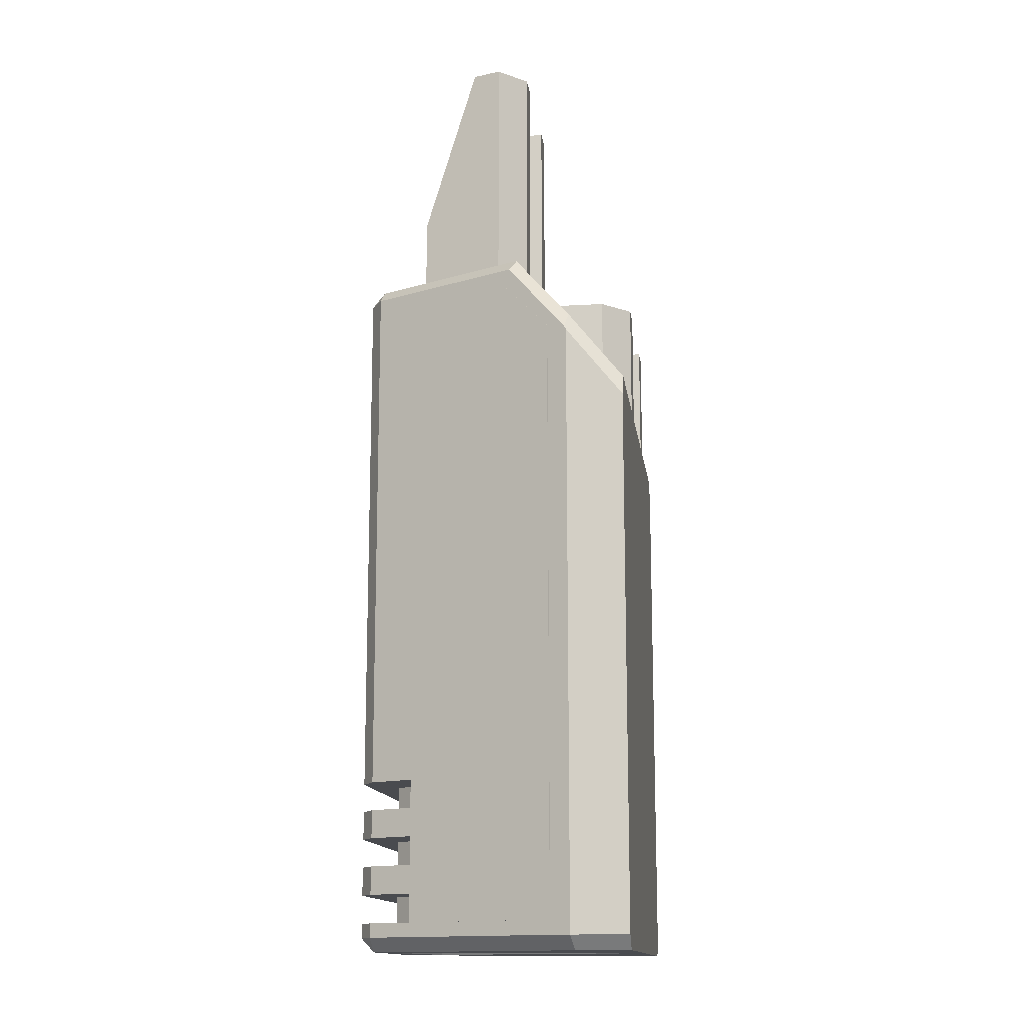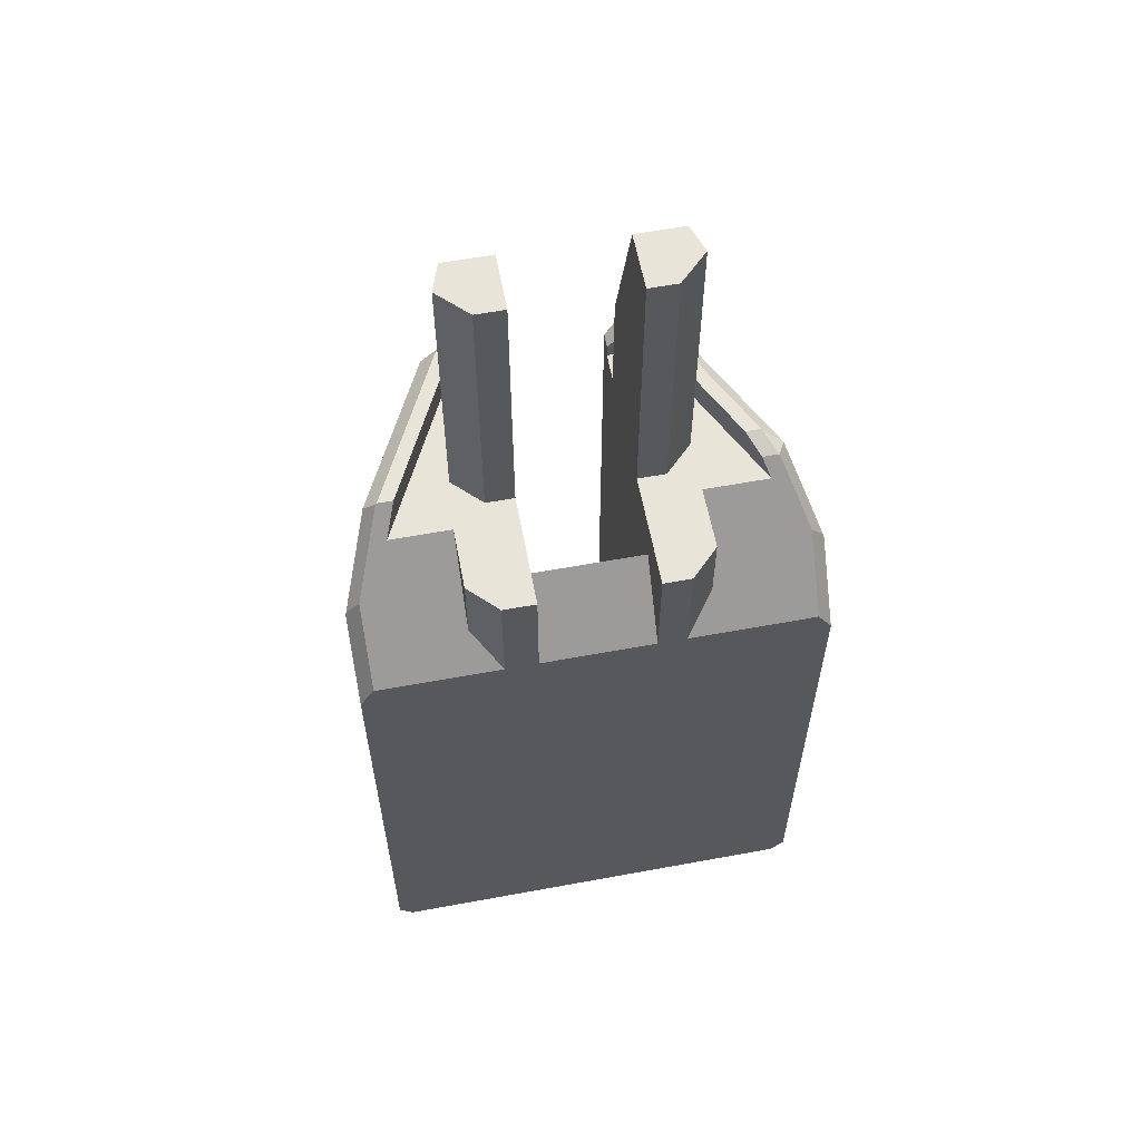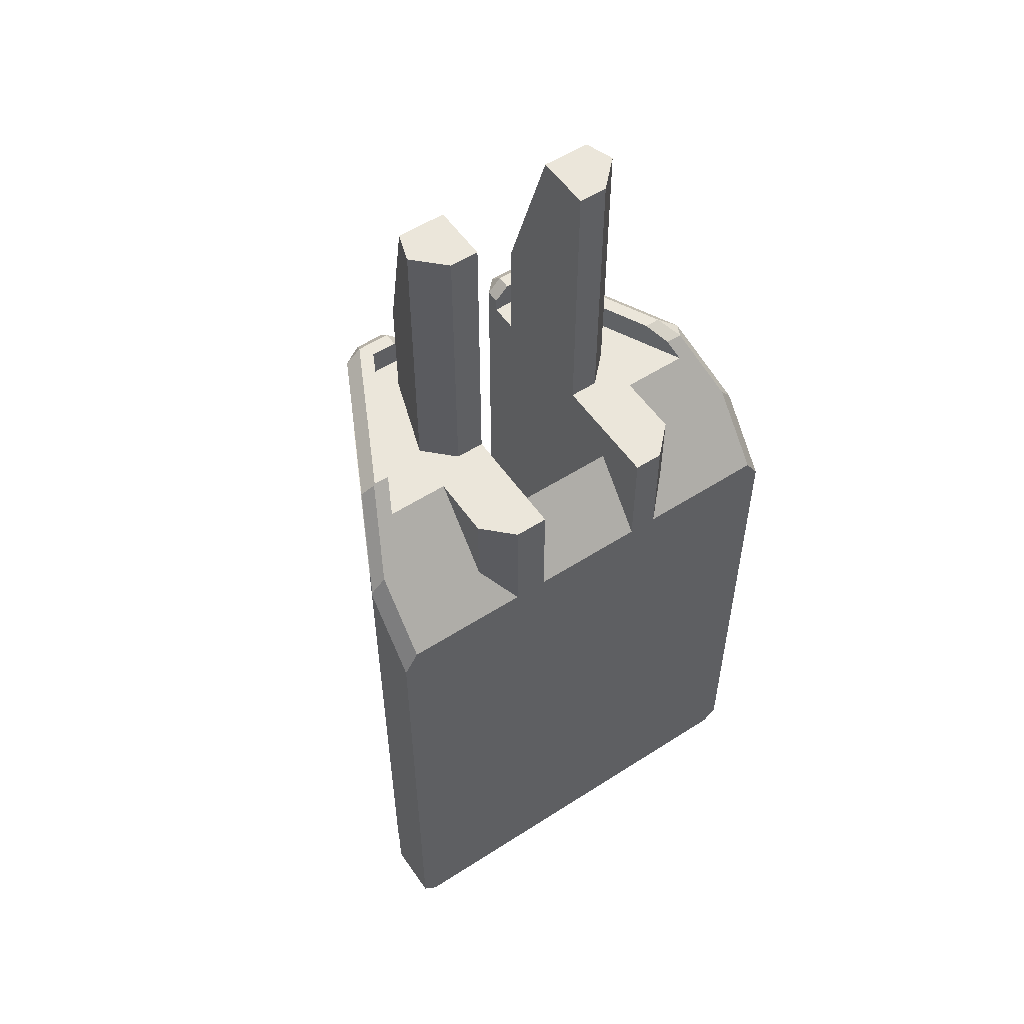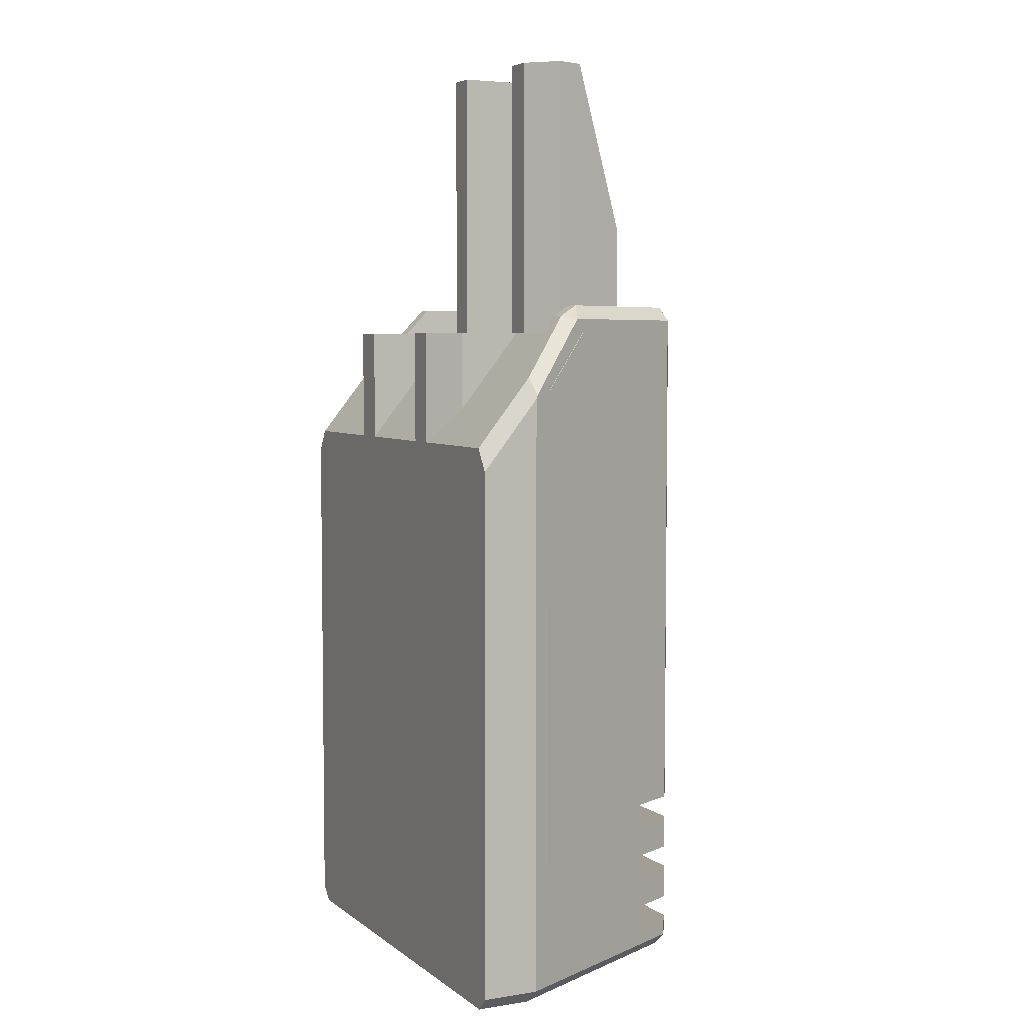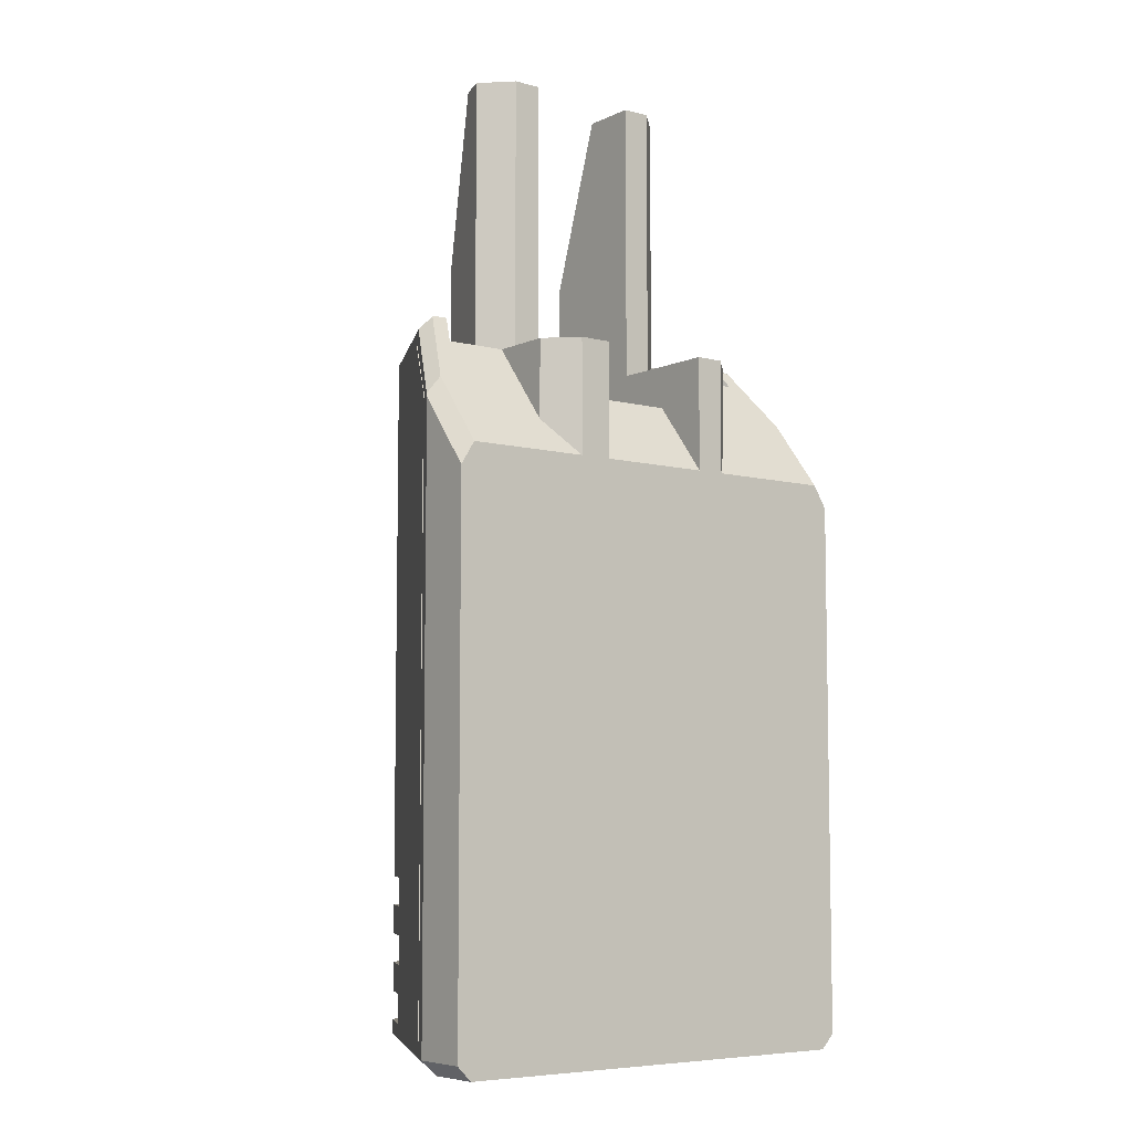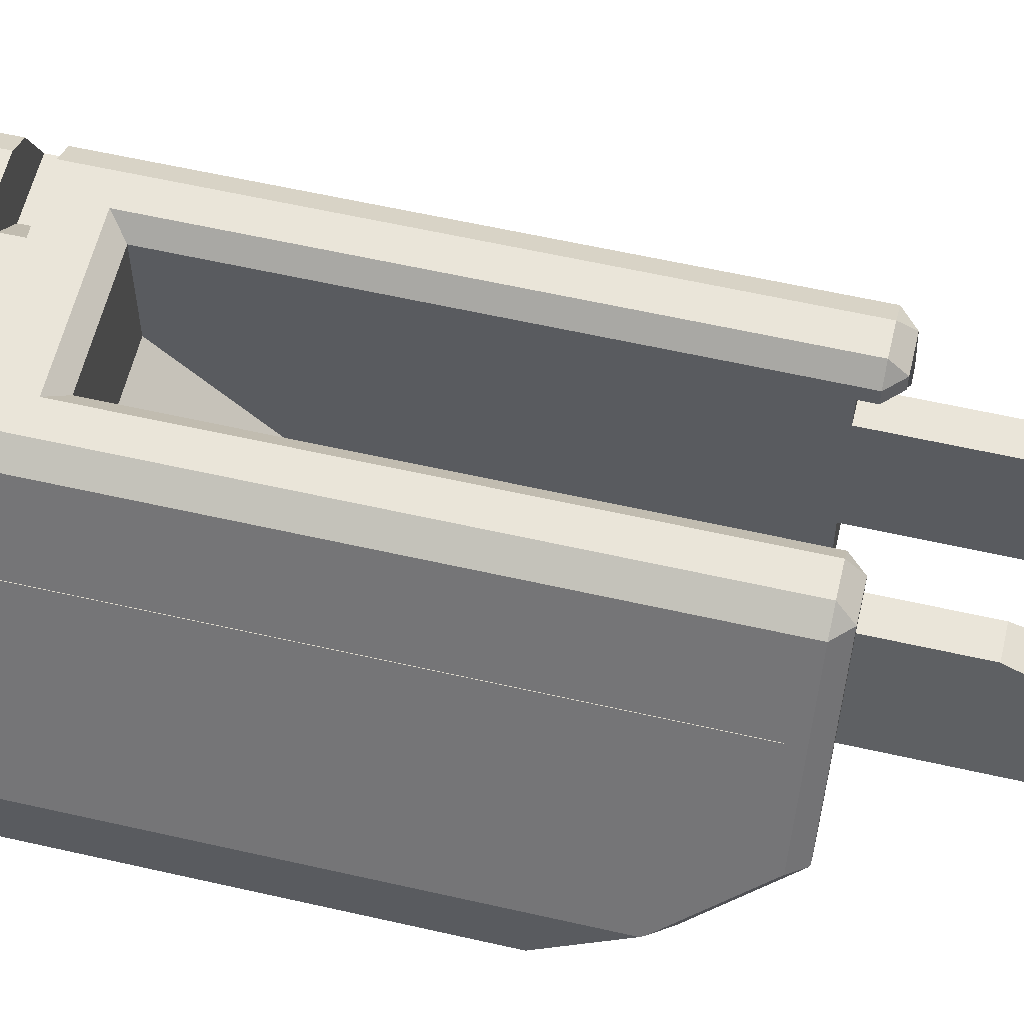
<metadata>
{"format":"obj","ext":"obj","renderer":"f3d","projection":"perspective","resolution":1024,"background":"white","views":[{"elev":-13.9,"azim":-82.5,"up":"+Z"},{"elev":59.9,"azim":-10.7,"up":"+Z"},{"elev":54.8,"azim":-34.2,"up":"+Z"},{"elev":5.0,"azim":63.7,"up":"+Z"},{"elev":-6.8,"azim":-37.4,"up":"+Z"},{"elev":58.6,"azim":-76.7,"up":"+Y"}]}
</metadata>
<code>
o TAC_WMC_PC_v10
v 0.075 0.1104 -1.475
v 0.075 0.3896 -1.475
v 0.1 0.1 -1.5
v 0.1 0.4 -1.5
v 0.05 0.05 -1.5
v -0.05 0.05 -1.5
v 0.03964 0.075 -1.475
v -0.03964 0.075 -1.475
v 0.03964 0.425 -1.475
v -0.03964 0.425 -1.475
v 0.05 0.45 -1.5
v -0.05 0.45 -1.5
v -0.1 0.1 -1.5
v -0.1 0.4 -1.5
v -0.075 0.1104 -1.475
v -0.075 0.3896 -1.475
v -0.1 0.4 -0.1
v -0.15 0.4 -0.1
v -0.1 0.3 0.2
v -0.1833 0.3 0.2
v 0.1833 0.3 0.2
v 0.15 0.4 -0.1
v 0.1 0.3 0.2
v 0.1 0.4 -0.1
v 0.2 0.25 0.2
v 0.15 0.2 0.2
v 0.1 0.2 0.2
v 0.1 0.2 -0.3
v 0.1 0.4 -0.3
v 0.1 0.1 -0.375
v 0.1 0.1 -0.9
v 0.1 0.45 -0.3
v 0.1 0.475 -1.1
v 0.1 0.475 -0.275
v 0.1 0.45 -0.275
v 0.1 0.3 -1.1
v 0.1 0 -0.5
v 0.1 0 -0.3
v -0.1 0.2 0.2
v -0.1 0.2 -0.3
v -0.1 0.4 -0.3
v -0.1 0.1 -0.375
v -0.1 0.1 -0.9
v -0.1 0 -0.3
v -0.1 0 -0.5
v -0.1 0.3 -1.1
v -0.1 0.475 -1.1
v -0.1 0.45 -0.3
v -0.1 0.475 -0.275
v -0.1 0.45 -0.275
v -0.2 0.25 0.2
v -0.15 0.2 0.2
v 0.15 0.2 -0.3
v 0.2 0.25 -0.3
v 0.15 0.4 -0.3
v 0.17 0.45 -0.3
v 0.315 0.16 -0.3
v 0.2 0.16 -0.3
v 0.15 0 -0.3
v 0.2 0.05 -0.3
v -0.2 0.25 -0.3
v -0.15 0.4 -0.3
v -0.15 0.2 -0.3
v -0.1575 0 -0.3
v -0.2075 0.05 -0.3
v -0.2075 0.16 -0.3
v -0.315 0.16 -0.3
v -0.17 0.45 -0.3
v 0.2112 0.4776 -1.3
v 0.175 0.5 -1.3
v 0.2112 0.4776 -1.25
v 0.175 0.5 -1.25
v 0.15 0.4 -1.3
v 0.1 0.45 -1.3
v -0.1 0.45 -1.3
v 0.25 0.4 -1.3
v -0.175 0.5 -1.3
v -0.15 0.4 -1.3
v -0.2112 0.4776 -1.3
v -0.25 0.4 -1.3
v 0.3376 0.2247 -0.3
v 0.345 0.21 -0.275
v 0.3824 0.1353 -0.4
v 0.3984 0.1031 -0.4086
v 0.4 0.1 -0.415
v 0.2706 0.3589 -0.3
v 0.2112 0.4776 -0.275
v 0.2112 0.4776 -1.2
v 0.25 0.4 -1.2
v 0.2706 0.3589 -1.45
v 0.25 0.4 -1.25
v 0.3824 0.1353 -1.45
v 0.4 0.1 -1.475
v 0.2112 0.4776 -1.475
v 0.25 0.4 -1.45
v 0.2112 0.4776 -1.45
v 0.25 0.4 -1.4
v 0.25 0.4 -1.35
v 0.2112 0.4776 -1.4
v 0.2112 0.4776 -1.35
v 0.175 0.5 -1.4
v 0.175 0.5 -1.35
v 0.15 0.4 -1.4
v 0.1 0.45 -1.4
v -0.1 0.45 -1.4
v -0.175 0.5 -1.4
v -0.15 0.4 -1.4
v -0.2112 0.4776 -1.4
v -0.25 0.4 -1.4
v 0.3316 0.1844 -0.2695
v 0.3095 0.225 -0.25
v 0.1845 0.475 -0.25
v 0.175 0.5 -0.275
v 0.175 0.5 -1.2
v 0.125 0.475 -0.25
v 0.125 0.5 -0.275
v 0.125 0.5 -1.125
v -0.4 0 -0.54
v -0.375 0 -0.5
v -0.4 0.1 -0.415
v -0.375 0.09762 -0.378
v -0.3984 0.1031 -0.4086
v -0.125 0.5 -1.125
v -0.125 0.475 -0.25
v -0.125 0.5 -0.275
v -0.2112 0.4776 -0.275
v -0.1845 0.475 -0.25
v -0.175 0.5 -0.275
v -0.175 0.5 -1.2
v -0.2112 0.4776 -1.2
v -0.322 0.2 -0.25
v -0.345 0.21 -0.275
v -0.3244 0.1987 -0.2516
v -0.125 0.45 -0.25
v 0.125 0.45 -0.25
v 0.2825 0.225 -0.25
v 0.3028 0.1844 -0.2695
v 0.375 0.09762 -0.378
v 0.375 0 -0.5
v 0.4 0 -0.54
v -0.4 0.1 -1.475
v -0.4 0 -1.475
v -0.2706 0.3589 -0.3
v -0.3376 0.2247 -0.3
v -0.3824 0.1353 -0.4
v -0.3824 0.1353 -1.45
v -0.2706 0.3589 -1.45
v -0.2112 0.4776 -1.475
v -0.25 0.4 -1.45
v -0.2112 0.4776 -1.45
v -0.25 0.4 -1.2
v -0.25 0.4 -1.25
v -0.2112 0.4776 -1.25
v -0.25 0.4 -1.35
v -0.2112 0.4776 -1.35
v -0.15 0.4 -1.2
v -0.1 0.45 -1.2
v 0.1 0.45 -1.2
v 0.15 0.4 -1.2
v 0.4 0 -1.475
v -0.1575 0 -0.5
v 0.15 0 -0.5
v -0.375 0 -1.5
v 0.375 0 -1.5
v -0.175 0.5 -1.35
v 0.15 0.4 -1.35
v 0.1 0.45 -1.35
v -0.1 0.45 -1.35
v -0.15 0.4 -1.35
v -0.175 0.5 -1.25
v 0.15 0.4 -1.25
v 0.1 0.45 -1.25
v -0.1 0.45 -1.25
v -0.15 0.4 -1.25
v -0.1845 0.475 -1.5
v -0.175 0.5 -1.475
v -0.175 0.5 -1.45
v 0.1845 0.475 -1.5
v 0.175 0.5 -1.475
v 0.175 0.5 -1.45
v 0.375 0.0941 -1.5
v -0.375 0.0941 -1.5
v 0.15 0.4 -1.45
v 0.1 0.45 -1.45
v -0.1 0.45 -1.45
v -0.15 0.4 -1.45
v 0.2 0.05 -0.4375
v -0.2075 0.05 -0.4375
v -0.295 0.2 -0.25
v -0.3833 0.1357 -0.4
v -0.3385 0.2252 -0.3
v -0.2715 0.3593 -0.3
v -0.2715 0.3593 -1.45
v -0.3833 0.1357 -1.45
v 0.3385 0.2252 -0.3
v 0.3833 0.1357 -0.4
v 0.2715 0.3593 -0.3
v 0.2715 0.3593 -1.45
v 0.3833 0.1357 -1.45
v -0.17 0.45 -0.25
v 0.17 0.45 -0.25
f 1 2 3
f 3 2 4
f 5 6 7
f 7 6 8
f 9 10 11
f 11 10 12
f 13 14 15
f 15 14 16
f 10 16 12
f 12 16 14
f 6 13 8
f 8 13 15
f 2 9 4
f 4 9 11
f 7 1 5
f 5 1 3
f 8 15 1
f 1 15 16
f 1 16 2
f 2 16 10
f 2 10 9
f 1 7 8
f 17 18 19
f 19 18 20
f 21 22 23
f 23 22 24
f 21 23 25
f 25 23 26
f 26 23 27
f 23 24 27
f 27 24 28
f 28 24 29
f 28 29 30
f 30 29 31
f 31 29 32
f 31 32 33
f 33 32 34
f 34 32 35
f 33 36 31
f 37 38 30
f 30 38 28
f 19 39 17
f 17 39 40
f 17 40 41
f 41 40 42
f 41 42 43
f 40 44 42
f 42 44 45
f 46 47 43
f 43 47 48
f 43 48 41
f 47 49 48
f 48 49 50
f 20 51 19
f 19 51 52
f 19 52 39
f 53 54 26
f 26 54 25
f 28 53 27
f 27 53 26
f 24 22 29
f 29 22 55
f 21 25 22
f 22 25 54
f 22 54 55
f 29 55 32
f 32 55 56
f 56 55 54
f 56 54 57
f 57 54 58
f 58 54 53
f 58 53 38
f 38 53 28
f 59 60 38
f 38 60 58
f 20 18 51
f 51 18 61
f 61 18 62
f 18 17 62
f 62 17 41
f 63 40 52
f 52 40 39
f 61 63 51
f 51 63 52
f 40 63 44
f 44 63 64
f 64 63 65
f 65 63 66
f 66 63 61
f 66 61 67
f 67 61 68
f 68 61 62
f 68 62 48
f 48 62 41
f 69 70 71
f 71 70 72
f 69 73 70
f 70 73 74
f 70 74 75
f 69 76 73
f 70 75 77
f 77 75 78
f 77 78 79
f 79 78 80
f 81 82 83
f 83 82 84
f 83 84 85
f 81 86 82
f 82 86 87
f 87 86 88
f 88 86 89
f 89 86 90
f 89 90 91
f 91 90 76
f 91 76 69
f 92 93 90
f 90 93 94
f 90 94 95
f 95 94 96
f 93 92 85
f 85 92 83
f 69 71 91
f 95 97 90
f 90 97 98
f 90 98 76
f 97 99 98
f 98 99 100
f 99 101 100
f 100 101 102
f 99 103 101
f 101 103 104
f 101 104 105
f 99 97 103
f 101 105 106
f 106 105 107
f 106 107 108
f 108 107 109
f 110 82 111
f 112 87 113
f 88 114 87
f 87 114 113
f 34 115 116
f 112 113 115
f 115 113 116
f 34 116 33
f 33 116 117
f 118 119 120
f 120 119 121
f 120 121 122
f 117 123 33
f 33 123 47
f 124 49 125
f 123 125 47
f 47 125 49
f 126 127 128
f 125 128 124
f 124 128 127
f 129 130 128
f 128 130 126
f 127 126 131
f 131 126 132
f 131 132 133
f 50 49 134
f 134 49 124
f 133 132 121
f 121 132 122
f 135 115 35
f 35 115 34
f 112 111 87
f 87 111 82
f 136 137 111
f 111 137 110
f 84 82 138
f 138 82 110
f 84 138 85
f 85 138 139
f 85 139 140
f 120 141 118
f 118 141 142
f 143 144 132
f 132 144 145
f 132 145 122
f 122 145 120
f 120 145 146
f 120 146 141
f 141 146 147
f 141 147 148
f 148 147 149
f 148 149 150
f 143 151 147
f 147 151 152
f 147 152 80
f 80 152 153
f 80 153 79
f 132 126 143
f 143 126 130
f 143 130 151
f 80 154 147
f 147 154 109
f 147 109 149
f 154 155 109
f 109 155 108
f 128 123 129
f 129 123 117
f 129 117 114
f 114 117 113
f 113 117 116
f 128 125 123
f 151 130 156
f 156 130 129
f 156 129 157
f 157 129 114
f 157 114 158
f 158 114 159
f 159 114 88
f 159 88 89
f 85 140 93
f 93 140 160
f 119 118 161
f 161 118 142
f 161 142 45
f 45 142 160
f 45 160 37
f 37 160 162
f 37 162 38
f 38 162 59
f 163 164 142
f 142 164 160
f 160 140 162
f 162 140 139
f 44 64 45
f 45 64 161
f 155 165 108
f 108 165 106
f 98 100 166
f 166 100 102
f 166 102 167
f 167 102 165
f 167 165 168
f 168 165 169
f 169 165 155
f 169 155 154
f 153 170 79
f 79 170 77
f 91 71 171
f 171 71 72
f 171 72 172
f 172 72 170
f 172 170 173
f 173 170 174
f 174 170 153
f 174 153 152
f 175 148 176
f 150 177 148
f 148 177 176
f 94 178 179
f 176 179 175
f 175 179 178
f 180 96 179
f 179 96 94
f 178 94 181
f 181 94 93
f 141 148 182
f 182 148 175
f 93 160 181
f 181 160 164
f 163 142 182
f 182 142 141
f 179 176 180
f 180 176 177
f 95 96 183
f 183 96 180
f 183 180 184
f 184 180 177
f 184 177 185
f 185 177 186
f 186 177 150
f 186 150 149
f 60 59 187
f 187 59 162
f 60 187 58
f 65 188 64
f 64 188 161
f 37 30 45
f 45 30 42
f 137 57 110
f 110 57 138
f 138 57 187
f 138 187 139
f 139 187 162
f 57 58 187
f 188 65 66
f 119 188 121
f 121 188 67
f 121 67 133
f 133 67 189
f 133 189 131
f 119 161 188
f 188 66 67
f 145 144 190
f 190 144 191
f 144 143 191
f 191 143 192
f 143 147 192
f 192 147 193
f 147 146 193
f 193 146 194
f 146 145 194
f 194 145 190
f 194 190 193
f 193 190 192
f 192 190 191
f 81 83 195
f 195 83 196
f 86 81 197
f 197 81 195
f 90 86 198
f 198 86 197
f 92 90 199
f 199 90 198
f 83 92 196
f 196 92 199
f 199 198 196
f 196 198 197
f 196 197 195
f 67 68 189
f 189 68 200
f 137 136 57
f 57 136 56
f 56 136 201
f 201 135 56
f 56 135 35
f 56 35 32
f 48 50 68
f 68 50 134
f 68 134 200
f 124 127 200
f 200 127 131
f 200 131 189
f 200 134 124
f 168 169 75
f 75 169 78
f 185 186 105
f 105 186 107
f 173 174 157
f 157 174 156
f 158 159 172
f 172 159 171
f 74 73 167
f 167 73 166
f 104 103 184
f 184 103 183
f 157 158 173
f 173 158 172
f 75 74 168
f 168 74 167
f 105 104 185
f 185 104 184
f 103 97 183
f 183 97 95
f 73 76 166
f 166 76 98
f 159 89 171
f 171 89 91
f 186 149 107
f 107 149 109
f 169 154 78
f 78 154 80
f 174 152 156
f 156 152 151
f 70 77 72
f 72 77 170
f 101 106 102
f 102 106 165
f 36 46 31
f 31 46 43
f 33 47 36
f 36 47 46
f 31 43 30
f 30 43 42
f 135 201 115
f 115 201 112
f 112 201 111
f 111 201 136
f 164 3 181
f 181 3 4
f 181 4 178
f 178 4 11
f 178 11 12
f 3 164 5
f 5 164 163
f 5 163 6
f 6 163 13
f 13 163 182
f 13 182 14
f 14 182 175
f 14 175 12
f 12 175 178

</code>
